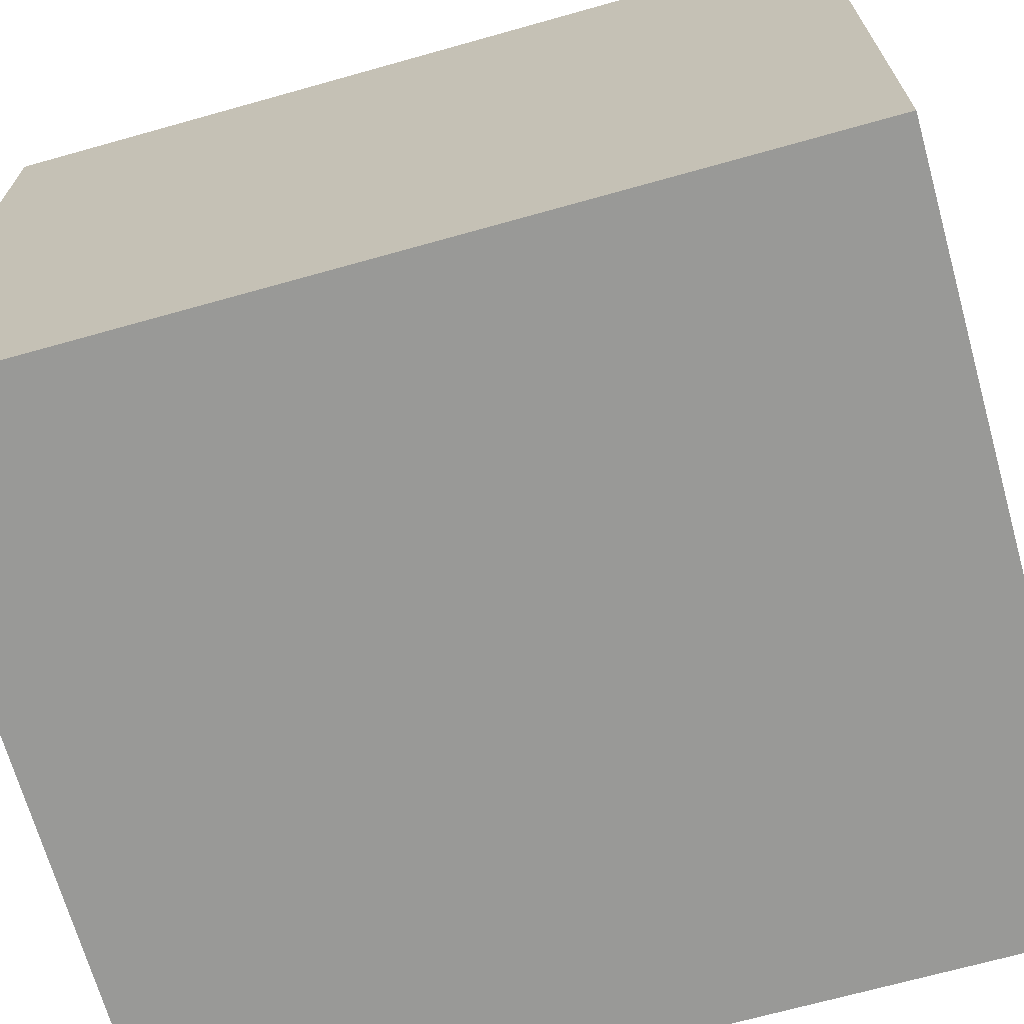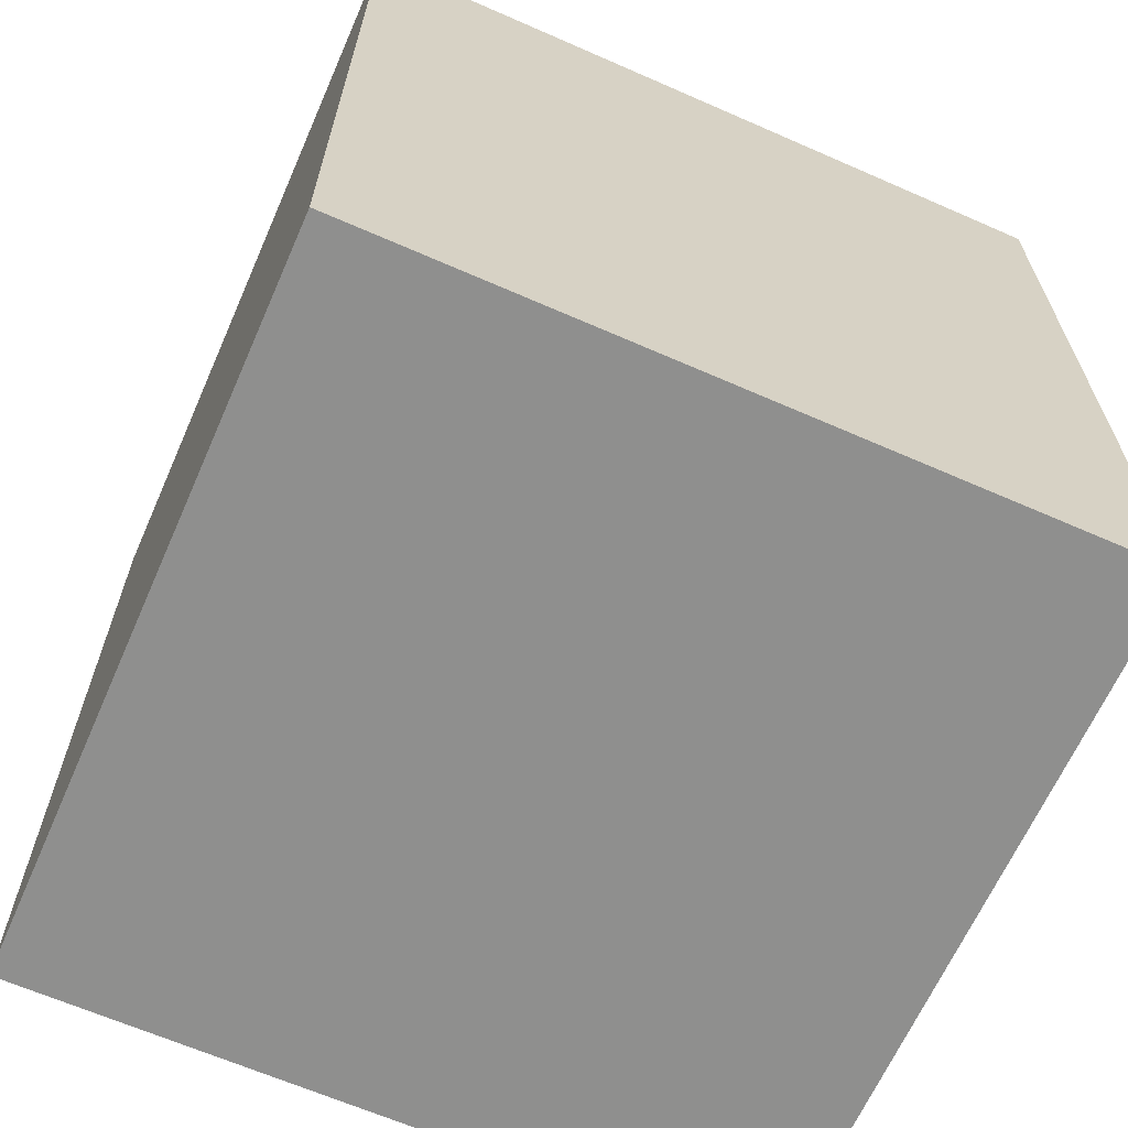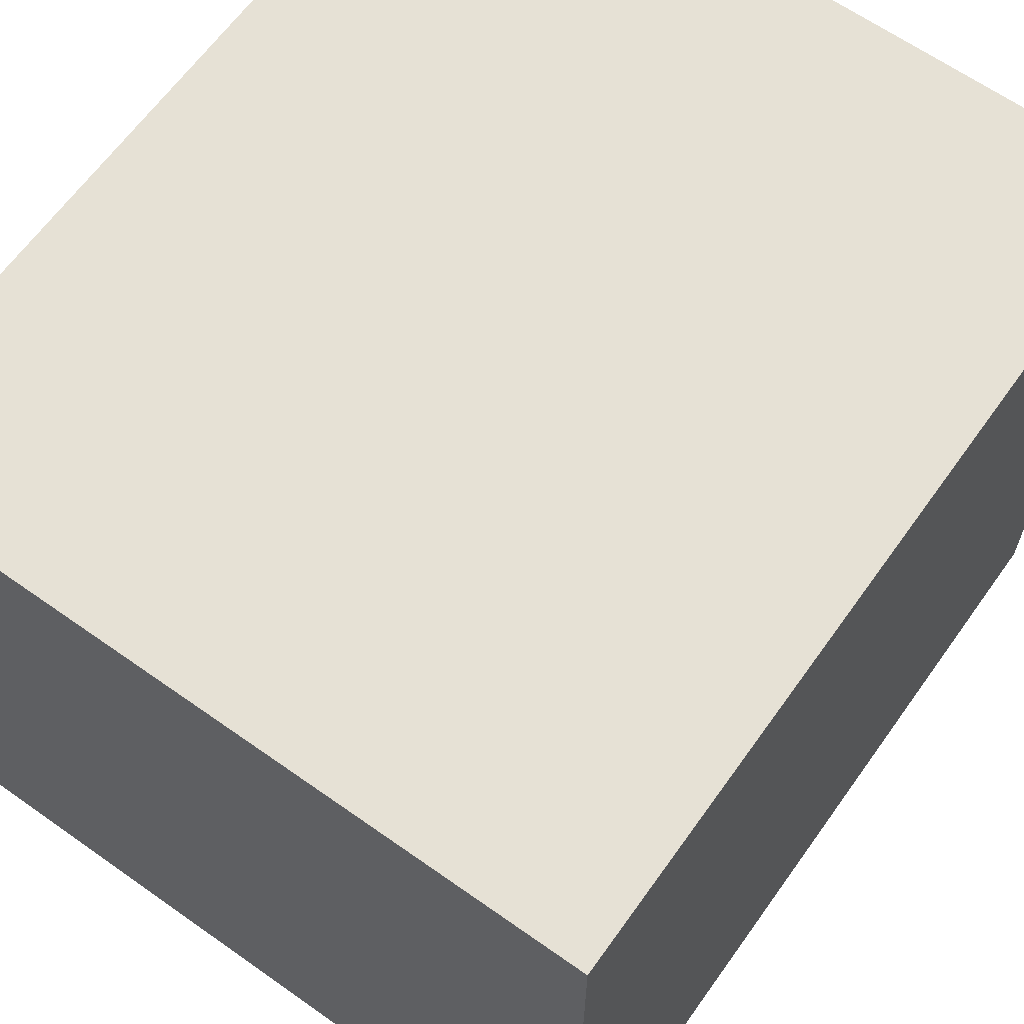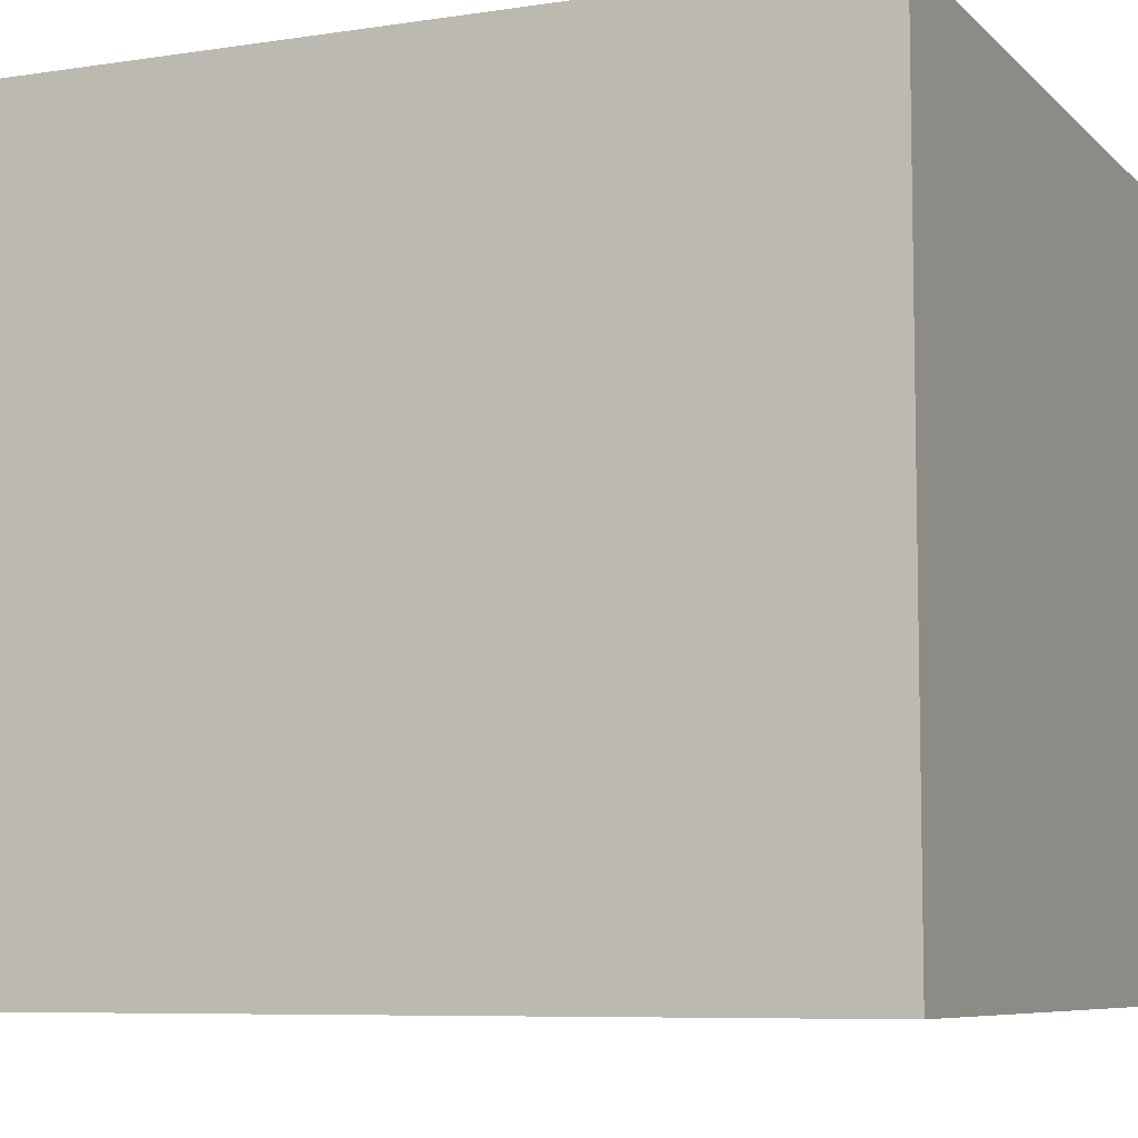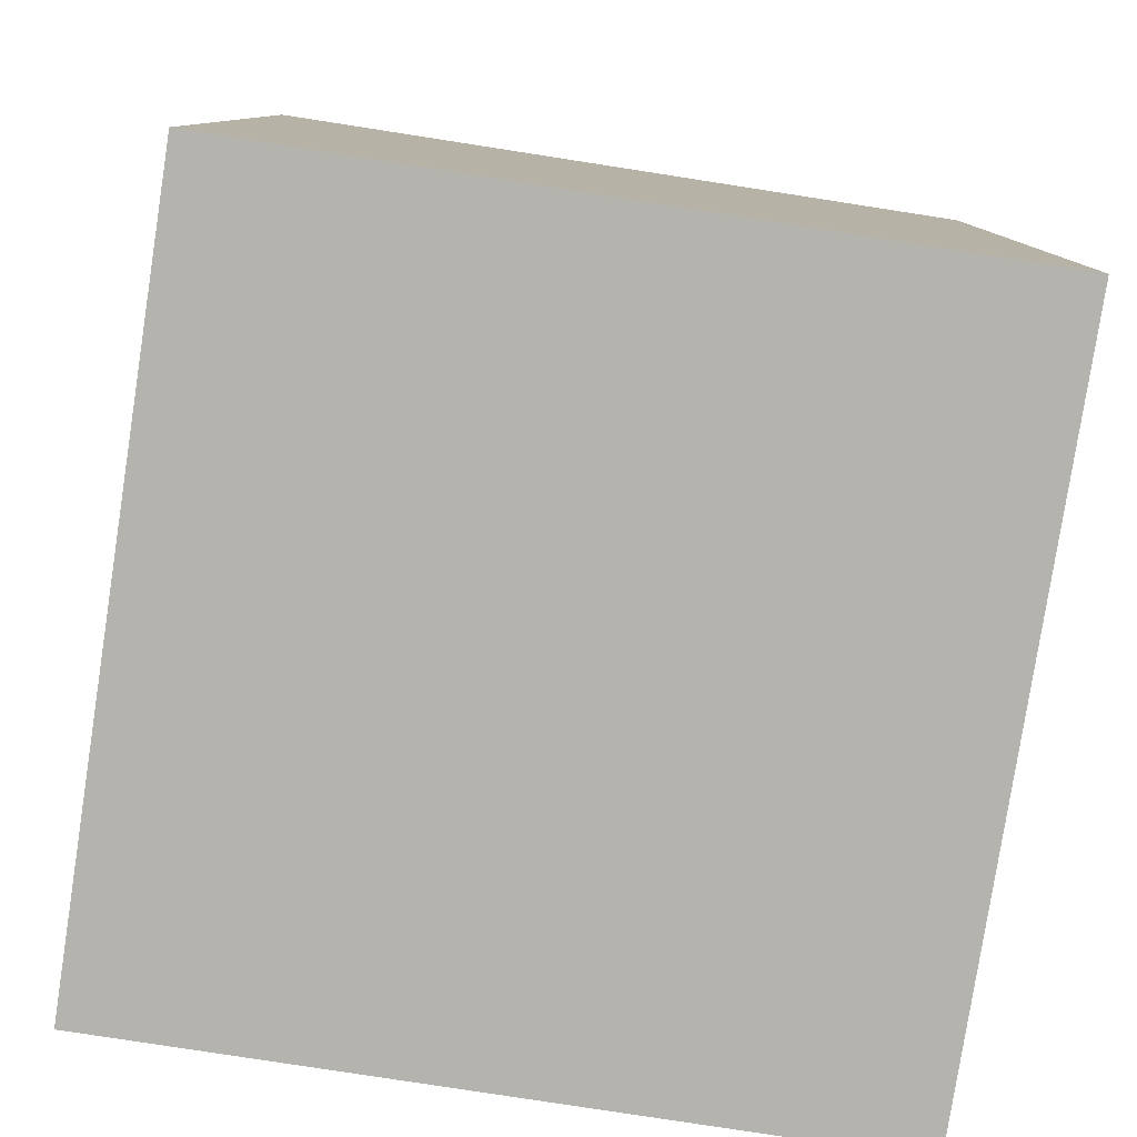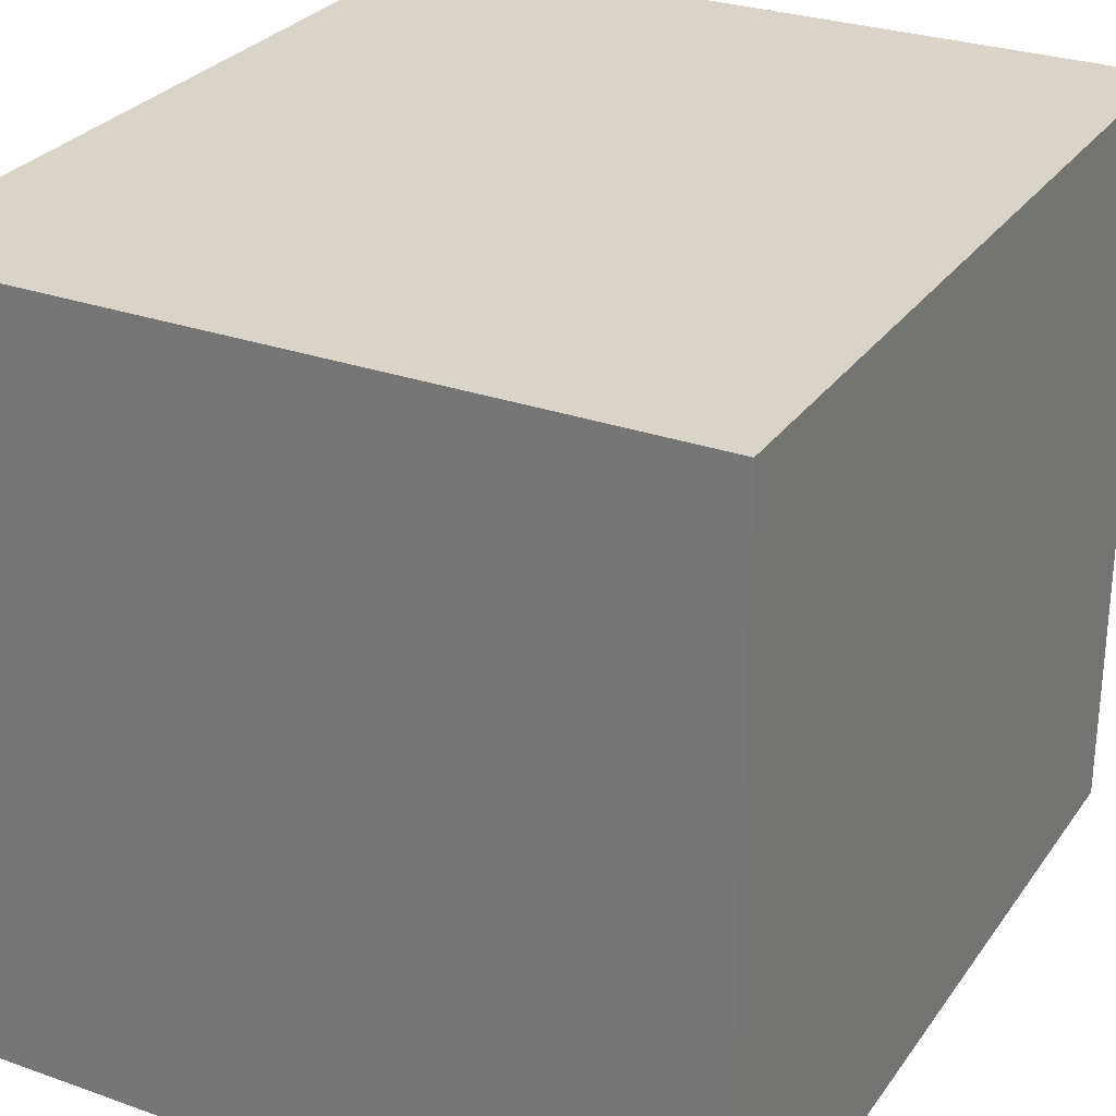
<metadata>
{"format":"obj","ext":"obj","renderer":"f3d","projection":"perspective","resolution":1024,"background":"white","views":[{"elev":-68.8,"azim":105.7,"up":"+Z"},{"elev":-65.2,"azim":-23.8,"up":"+Y"},{"elev":64.1,"azim":35.5,"up":"+Z"},{"elev":-7.3,"azim":113.7,"up":"+Z"},{"elev":-79.9,"azim":-98.8,"up":"+Y"},{"elev":28.4,"azim":28.1,"up":"+Z"}]}
</metadata>
<code>
o Cube
v 0.9375 0 0.0625
v 0.9375 0 0.9375
v 0.0625 0 0.9375
v 0.0625 0 0.0625
v 0.9375 1 0.0625
v 0.9375 1 0.9375
v 0.0625 1 0.9375
v 0.0625 1 0.0625
f 1 2 3 4
f 5 8 7 6
f 1 5 6 2
f 2 6 7 3
f 3 7 8 4
f 5 1 4 8

</code>
